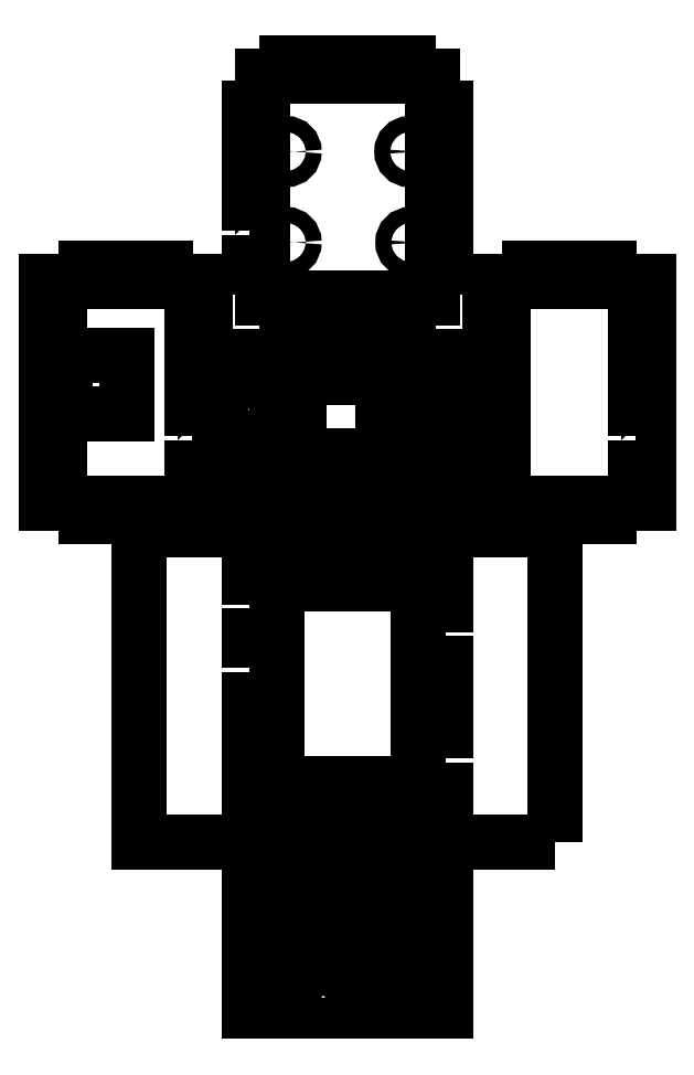
<metadata>
{"format":"dxf","ext":"dxf","renderer":"ezdxf+matplotlib","layout":"modelspace","background":"white","min_lineweight":24,"dpi":150}
</metadata>
<code>
0
SECTION
2
ENTITIES
0
LWPOLYLINE
8
0
90
48
70
1
43
0
10
69.25
20
171.7
10
69.25
20
164.1
10
72.43
20
164.1
10
72.43
20
156.4
10
69.25
20
156.4
10
62.9
20
156.4
10
62.9
20
153.2
10
56.5
20
153.2
10
56.5
20
156.4
10
50.2
20
156.4
10
50.2
20
153.2
10
43.8
20
153.2
10
43.8
20
156.4
10
37.45
20
156.4
10
34.27
20
156.4
10
34.27
20
164.1
10
37.45
20
164.1
10
37.45
20
171.7
10
34.27
20
171.7
10
34.27
20
179.3
10
37.45
20
179.3
10
37.45
20
186.9
10
34.27
20
186.9
10
34.27
20
194.6
10
37.45
20
194.6
10
37.45
20
202.1
10
34.27
20
202.1
10
34.27
20
209.8
10
37.45
20
209.8
10
43.8
20
209.8
10
43.8
20
213
10
50.2
20
213
10
50.2
20
209.8
10
56.5
20
209.8
10
56.5
20
213
10
62.9
20
213
10
62.9
20
209.8
10
69.25
20
209.8
10
72.43
20
209.8
10
72.43
20
202.1
10
69.25
20
202.1
10
69.25
20
194.6
10
72.43
20
194.6
10
72.43
20
186.9
10
69.25
20
186.9
10
69.25
20
179.3
10
72.43
20
179.3
10
72.43
20
171.7
0
LWPOLYLINE
8
0
90
52
70
1
43
0
10
-8.678
20
37.56
10
-14.43
20
37.56
10
-14.43
20
34.39
10
-20.29
20
34.39
10
-23.46
20
34.39
10
-23.46
20
37.56
10
-23.46
20
43.96
10
-20.29
20
43.96
10
-20.29
20
50.26
10
-23.46
20
50.26
10
-23.46
20
56.66
10
-20.29
20
56.66
10
-20.29
20
62.96
10
-23.46
20
62.96
10
-23.46
20
69.36
10
-23.46
20
72.54
10
-20.29
20
72.54
10
-14.43
20
72.54
10
-14.43
20
69.36
10
-8.678
20
69.36
10
-8.678
20
72.54
10
-2.821
20
72.54
10
-2.821
20
69.36
10
2.933
20
69.36
10
2.933
20
72.54
10
8.79
20
72.54
10
8.79
20
69.36
10
14.55
20
69.36
10
14.55
20
72.54
10
20.4
20
72.54
10
23.58
20
72.54
10
23.58
20
69.36
10
23.58
20
62.96
10
20.4
20
62.96
10
20.4
20
56.66
10
23.58
20
56.66
10
23.58
20
50.26
10
20.4
20
50.26
10
20.4
20
43.96
10
23.58
20
43.96
10
23.58
20
37.56
10
23.58
20
34.39
10
20.4
20
34.39
10
14.55
20
34.39
10
14.55
20
37.56
10
8.79
20
37.56
10
8.79
20
34.39
10
2.933
20
34.39
10
2.933
20
37.56
10
-2.821
20
37.56
10
-2.821
20
34.39
10
-8.678
20
34.39
0
LWPOLYLINE
8
0
90
6
70
1
43
0
10
-23.46
20
132.2
10
-20.29
20
132.2
10
-20.29
20
139.8
10
-14.48
20
139.8
10
-14.48
20
143
10
-23.46
20
143
0
LWPOLYLINE
8
0
90
6
70
1
43
0
10
-20.29
20
94.03
10
-23.46
20
94.03
10
-23.46
20
83.24
10
-14.48
20
83.24
10
-14.48
20
86.41
10
-20.29
20
86.41
0
LWPOLYLINE
8
0
90
4
70
1
43
0
10
-23.46
20
116.9
10
-20.29
20
116.9
10
-20.29
20
124.5
10
-23.46
20
124.5
0
LWPOLYLINE
8
0
90
4
70
1
43
0
10
-20.29
20
109.3
10
-23.46
20
109.3
10
-23.46
20
101.7
10
-20.29
20
101.7
0
LWPOLYLINE
8
0
90
4
70
1
43
0
10
-2.872
20
83.24
10
-2.872
20
86.41
10
-8.627
20
86.41
10
-8.627
20
83.24
0
LWPOLYLINE
8
0
90
4
70
1
43
0
10
8.74
20
139.8
10
8.74
20
143
10
2.984
20
143
10
2.984
20
139.8
0
LWPOLYLINE
8
0
90
4
70
1
43
0
10
-8.627
20
139.8
10
-2.872
20
139.8
10
-2.872
20
143
10
-8.627
20
143
0
LWPOLYLINE
8
0
90
4
70
1
43
0
10
8.74
20
86.41
10
2.984
20
86.41
10
2.984
20
83.24
10
8.74
20
83.24
0
LWPOLYLINE
8
0
90
6
70
1
43
0
10
23.58
20
94.03
10
20.4
20
94.03
10
20.4
20
86.41
10
14.6
20
86.41
10
14.6
20
83.24
10
23.58
20
83.24
0
LWPOLYLINE
8
0
90
52
70
1
43
0
10
-23.46
20
176
10
-20.29
20
176
10
-20.29
20
182.2
10
-23.46
20
182.2
10
-23.46
20
188.7
10
-23.46
20
191.8
10
-20.29
20
191.8
10
-14.43
20
191.8
10
-14.43
20
188.7
10
-8.678
20
188.7
10
-8.678
20
191.8
10
-2.821
20
191.8
10
-2.821
20
188.7
10
2.933
20
188.7
10
2.933
20
191.8
10
8.79
20
191.8
10
8.79
20
188.7
10
14.55
20
188.7
10
14.55
20
191.8
10
20.4
20
191.8
10
23.58
20
191.8
10
23.58
20
188.7
10
23.58
20
182.2
10
20.4
20
182.2
10
20.4
20
176
10
23.58
20
176
10
23.58
20
169.5
10
20.4
20
169.5
10
20.4
20
163.3
10
23.58
20
163.3
10
23.58
20
156.9
10
23.58
20
153.7
10
20.4
20
153.7
10
14.55
20
153.7
10
14.55
20
156.9
10
8.79
20
156.9
10
8.79
20
153.7
10
2.933
20
153.7
10
2.933
20
156.9
10
-2.821
20
156.9
10
-2.821
20
153.7
10
-8.678
20
153.7
10
-8.678
20
156.9
10
-14.43
20
156.9
10
-14.43
20
153.7
10
-20.29
20
153.7
10
-23.46
20
153.7
10
-23.46
20
156.9
10
-23.46
20
163.3
10
-20.29
20
163.3
10
-20.29
20
169.5
10
-23.46
20
169.5
0
LWPOLYLINE
8
0
90
6
70
1
43
0
10
14.6
20
139.8
10
20.4
20
139.8
10
20.4
20
132.2
10
23.58
20
132.2
10
23.58
20
143
10
14.6
20
143
0
LWPOLYLINE
8
0
90
4
70
1
43
0
10
20.4
20
109.3
10
20.4
20
101.7
10
23.58
20
101.7
10
23.58
20
109.3
0
LWPOLYLINE
8
0
90
52
70
1
43
0
10
-23.46
20
221
10
-20.29
20
221
10
-20.29
20
228.6
10
-23.46
20
228.6
10
-23.46
20
236.2
10
-20.29
20
236.2
10
-20.29
20
243.8
10
-23.46
20
243.8
10
-23.46
20
251.5
10
-20.29
20
251.5
10
-20.29
20
259.1
10
-14.48
20
259.1
10
-14.48
20
262.3
10
-8.627
20
262.3
10
-8.627
20
259.1
10
-2.872
20
259.1
10
-2.872
20
262.3
10
2.984
20
262.3
10
2.984
20
259.1
10
8.74
20
259.1
10
8.74
20
262.3
10
14.6
20
262.3
10
14.6
20
259.1
10
20.4
20
259.1
10
20.4
20
251.5
10
23.58
20
251.5
10
23.58
20
243.8
10
20.4
20
243.8
10
20.4
20
236.2
10
23.58
20
236.2
10
23.58
20
228.6
10
20.4
20
228.6
10
20.4
20
221
10
23.58
20
221
10
23.58
20
213.3
10
20.4
20
213.3
10
20.4
20
205.7
10
14.6
20
205.7
10
14.6
20
202.5
10
8.74
20
202.5
10
8.74
20
205.7
10
2.984
20
205.7
10
2.984
20
202.5
10
-2.872
20
202.5
10
-2.872
20
205.7
10
-8.627
20
205.7
10
-8.627
20
202.5
10
-14.48
20
202.5
10
-14.48
20
205.7
10
-20.29
20
205.7
10
-20.29
20
213.3
10
-23.46
20
213.3
0
LWPOLYLINE
8
0
90
4
70
1
43
0
10
23.58
20
124.5
10
20.4
20
124.5
10
20.4
20
116.9
10
23.58
20
116.9
0
LWPOLYLINE
8
0
90
48
70
1
43
0
10
-37.34
20
171.7
10
-37.34
20
164.1
10
-34.16
20
164.1
10
-34.16
20
156.4
10
-37.34
20
156.4
10
-43.69
20
156.4
10
-43.69
20
153.2
10
-50.09
20
153.2
10
-50.09
20
156.4
10
-56.39
20
156.4
10
-56.39
20
153.2
10
-62.79
20
153.2
10
-62.79
20
156.4
10
-69.14
20
156.4
10
-72.31
20
156.4
10
-72.31
20
164.1
10
-69.14
20
164.1
10
-69.14
20
171.7
10
-72.31
20
171.7
10
-72.31
20
179.3
10
-69.14
20
179.3
10
-69.14
20
186.9
10
-72.31
20
186.9
10
-72.31
20
194.6
10
-69.14
20
194.6
10
-69.14
20
202.1
10
-72.31
20
202.1
10
-72.31
20
209.8
10
-69.14
20
209.8
10
-62.79
20
209.8
10
-62.79
20
213
10
-56.39
20
213
10
-56.39
20
209.8
10
-50.09
20
209.8
10
-50.09
20
213
10
-43.69
20
213
10
-43.69
20
209.8
10
-37.34
20
209.8
10
-34.16
20
209.8
10
-34.16
20
202.1
10
-37.34
20
202.1
10
-37.34
20
194.6
10
-34.16
20
194.6
10
-34.16
20
186.9
10
-37.34
20
186.9
10
-37.34
20
179.3
10
-34.16
20
179.3
10
-34.16
20
171.7
0
LWPOLYLINE
8
0
90
4
70
1
43
0
10
50
20
75
10
-50
20
75
10
-50
20
150
10
50
20
150
0
LWPOLYLINE
8
0
90
4
70
1
43
0
10
17
20
137
10
-17
20
137
10
-17
20
89
10
17
20
89
0
CIRCLE
8
0
10
-14.71
20
241
30
0
40
1.905
0
CIRCLE
8
0
10
15.01
20
241
30
0
40
1.905
0
CIRCLE
8
0
10
15.27
20
219.2
30
0
40
1.905
0
CIRCLE
8
0
10
-14.71
20
219.2
30
0
40
1.905
0
LWPOLYLINE
8
0
90
4
70
1
43
0
10
-68
20
178
10
-53
20
178
10
-53
20
192
10
-68
20
192
0
LWPOLYLINE
8
0
90
4
70
1
43
0
10
8.444
20
186.8
10
-11.56
20
186.8
10
-11.56
20
167.9
10
8.444
20
167.9
0
LWPOLYLINE
8
0
90
4
70
1
43
0
10
15
20
60
10
-15
20
60
10
-15
20
50
10
15
20
50
0
ENDSEC
0
EOF

</code>
